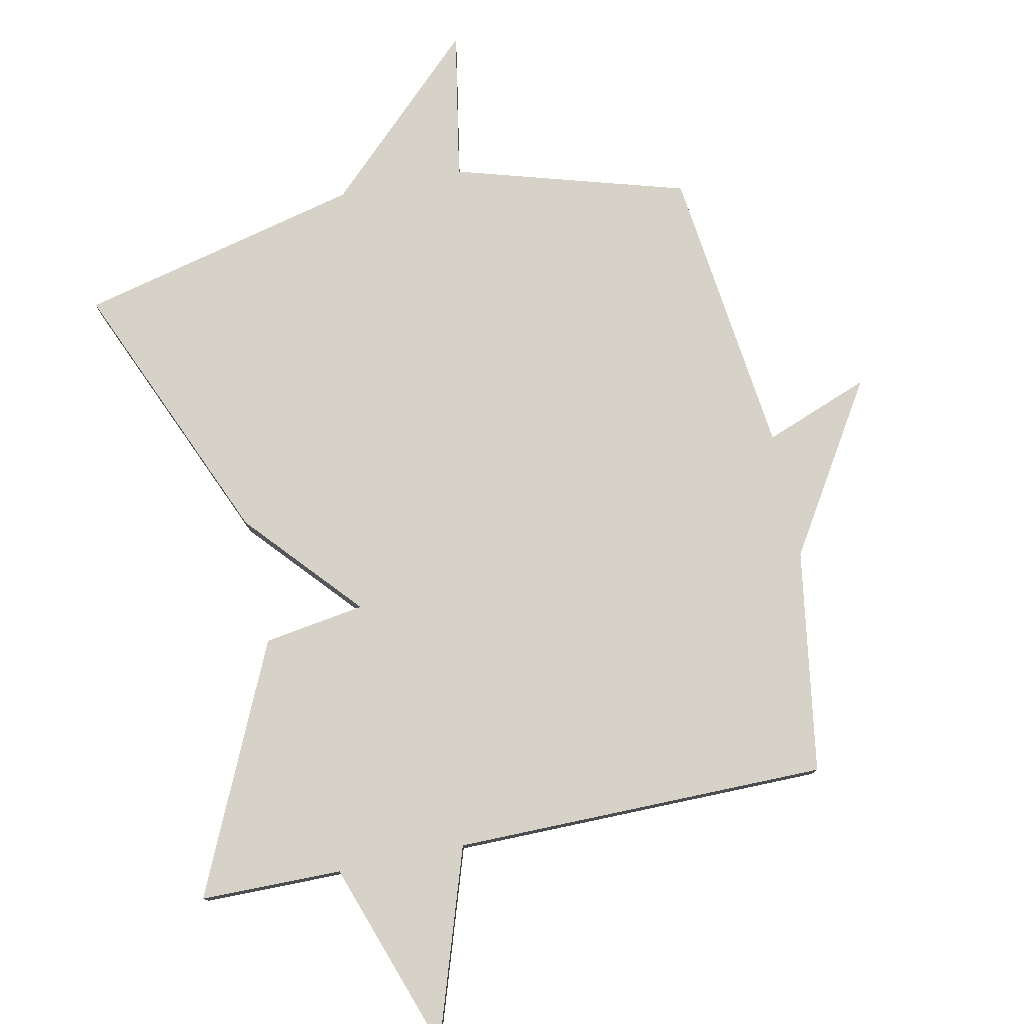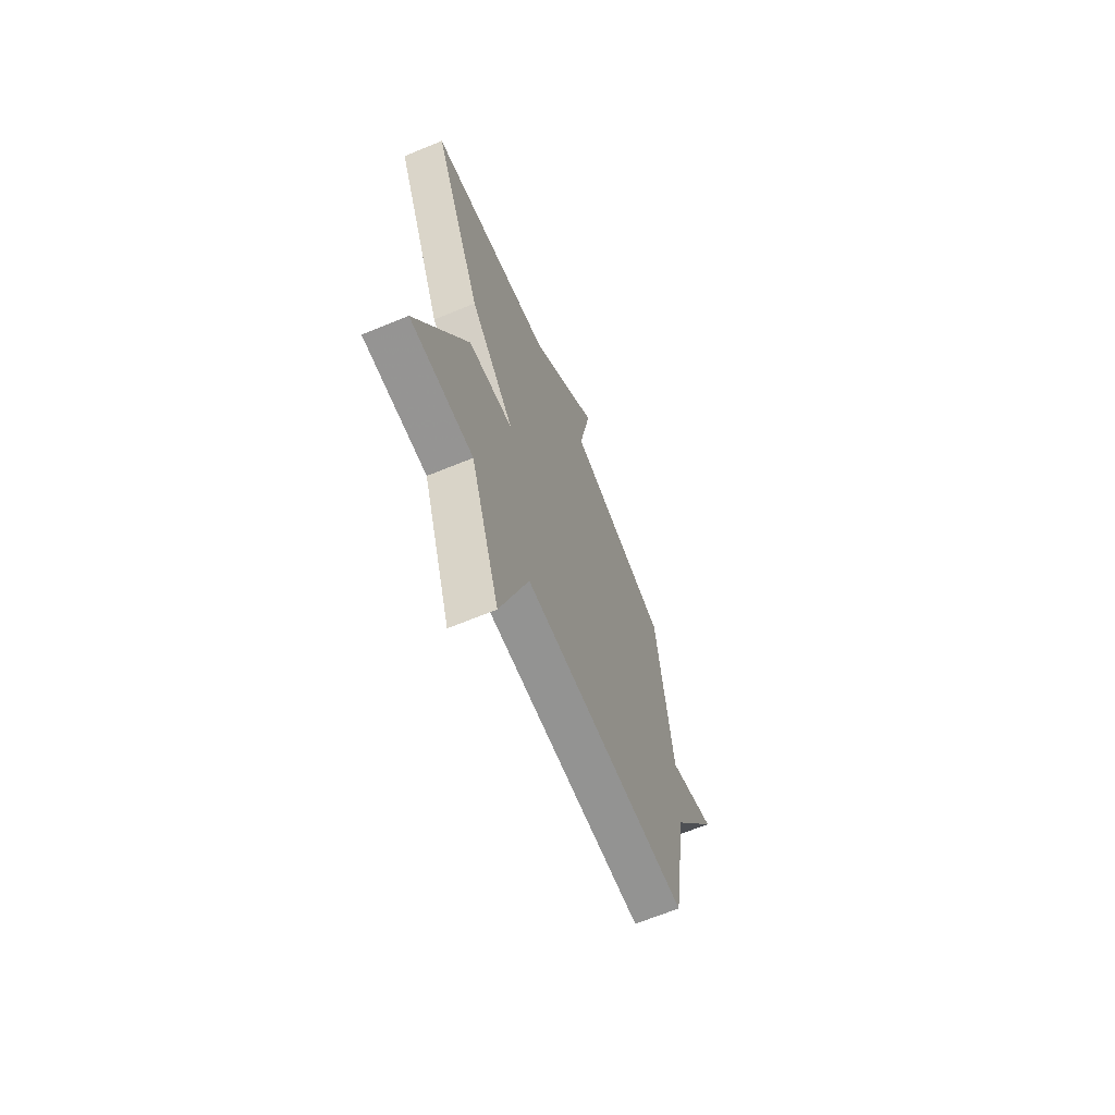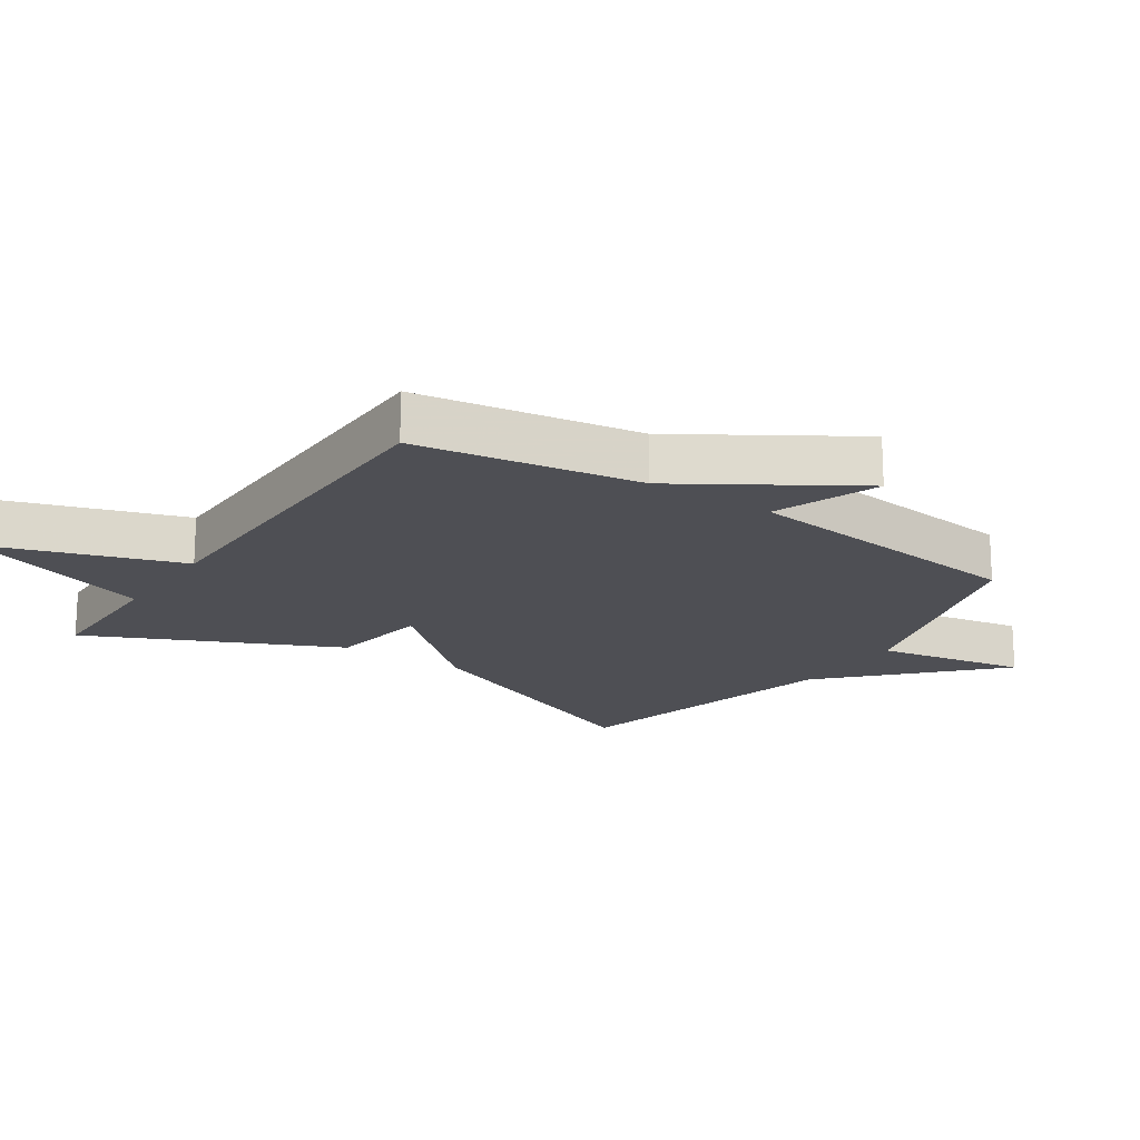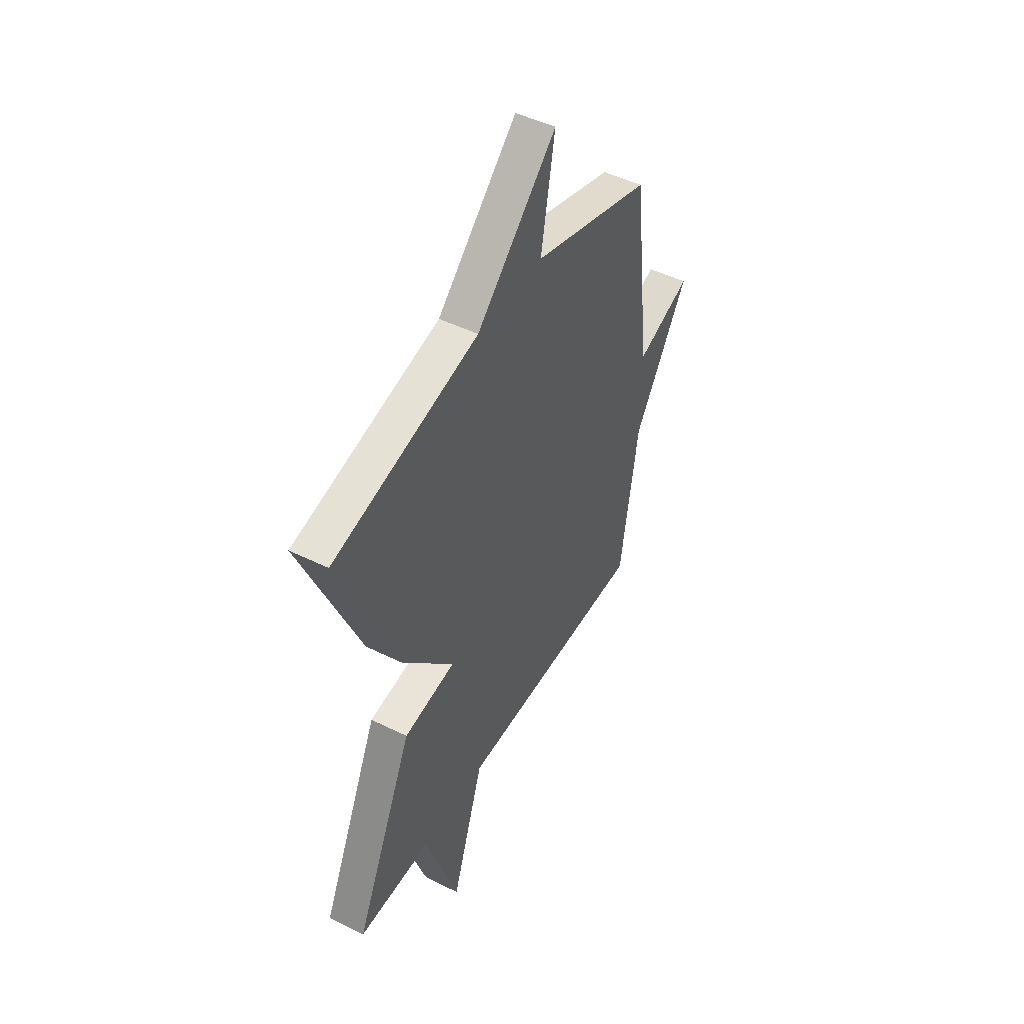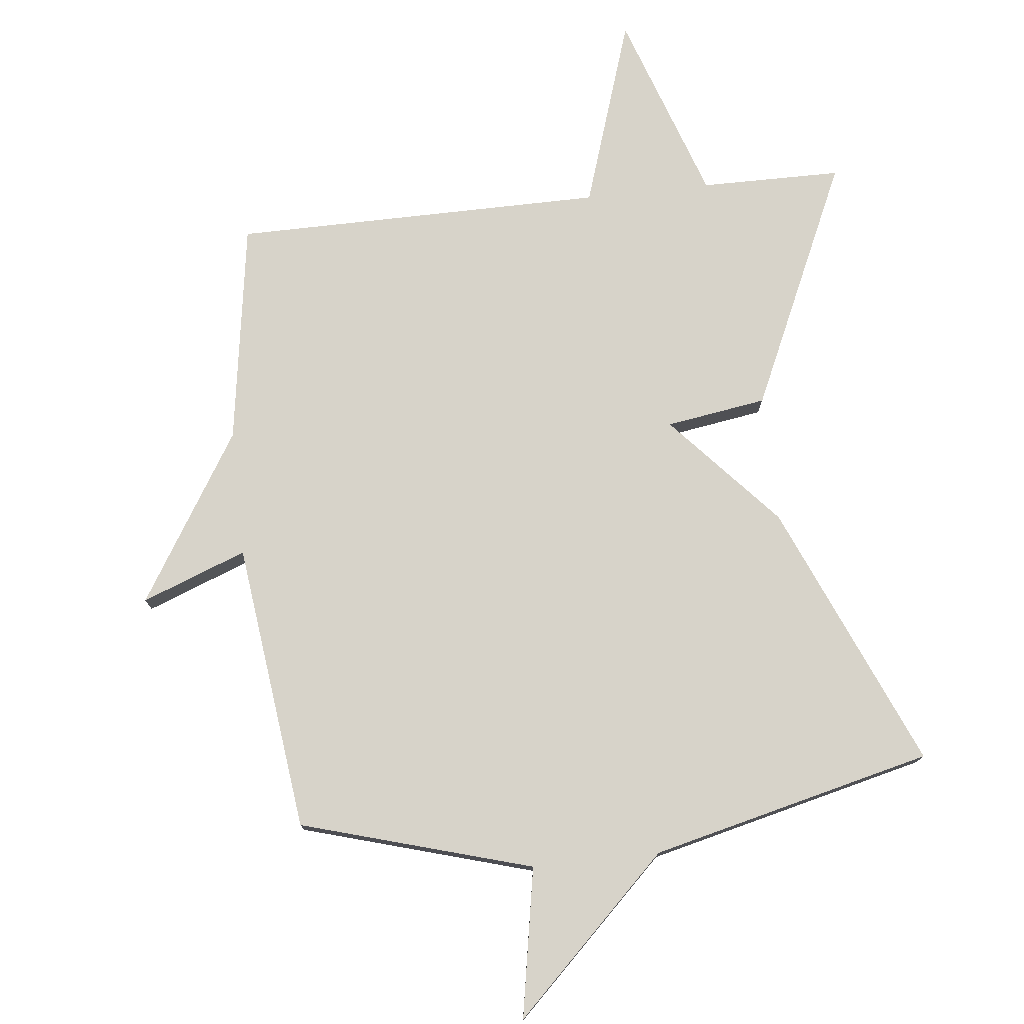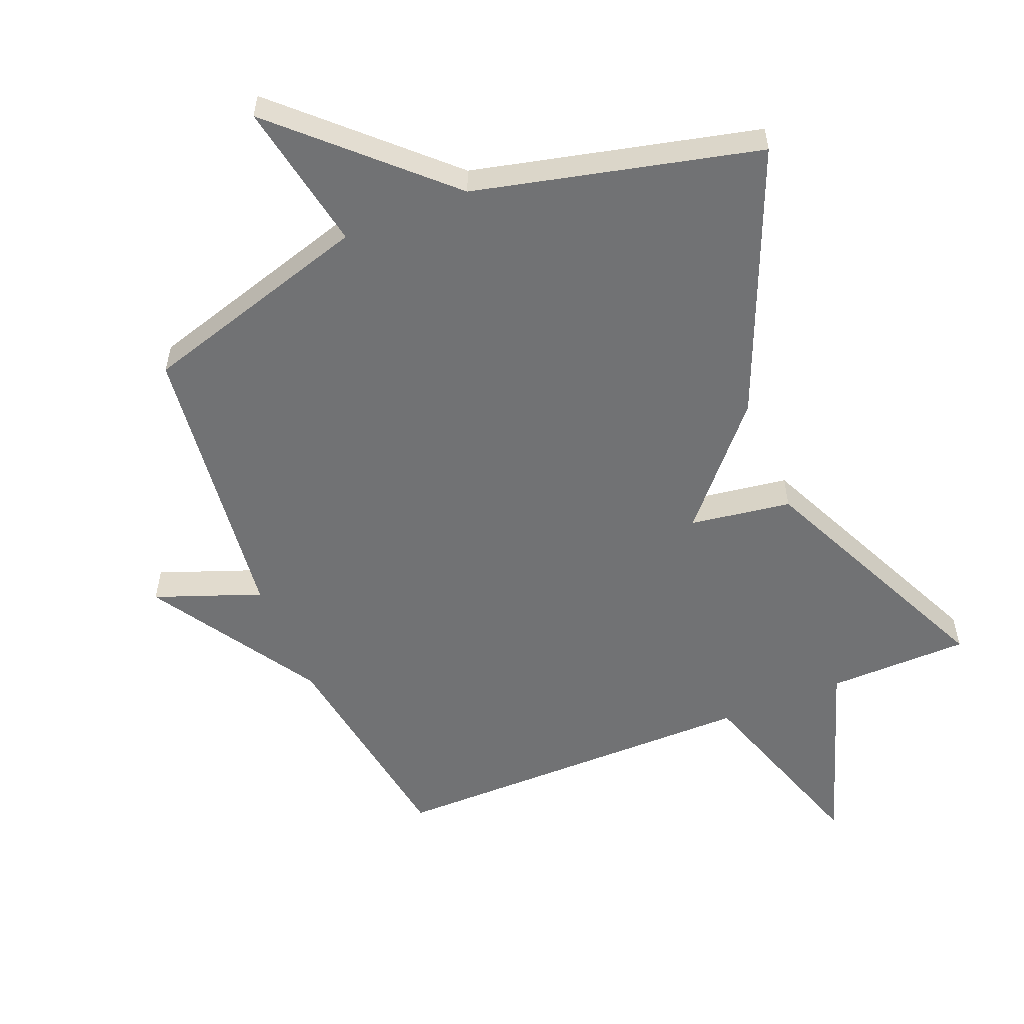
<metadata>
{"format":"obj","ext":"obj","renderer":"f3d","projection":"perspective","resolution":1024,"background":"white","views":[{"elev":78.2,"azim":168.2,"up":"+Y"},{"elev":-66.8,"azim":112.4,"up":"+Z"},{"elev":-18.4,"azim":-123.8,"up":"+Y"},{"elev":47.6,"azim":119.2,"up":"+Z"},{"elev":76.3,"azim":-6.3,"up":"+Y"},{"elev":-55.5,"azim":22.4,"up":"+Y"}]}
</metadata>
<code>
v 0.5 0.07 -0.5
v 0.28 0.07 -0.502
v 0.178 0.07 -0.799
v 0.08 0.07 -0.502
v -0.5 0.07 -0.5
v -0.554 0.07 -0.152
v -0.718 0.07 0.11
v -0.554 0.07 0.048
v -0.5 0.07 0.5
v -0.14 0.07 0.606
v -0.182 0.07 0.839
v 0.06 0.07 0.606
v 0.5 0.07 0.5
v 0.323 0.07 0.085
v 0.166 0.07 -0.091
v 0.323 0.07 -0.115
v 0.5 0 -0.5
v 0.28 0 -0.502
v 0.178 0 -0.799
v 0.08 0 -0.502
v -0.5 0 -0.5
v -0.554 0 -0.152
v -0.718 0 0.11
v -0.554 0 0.048
v -0.5 0 0.5
v -0.14 0 0.606
v -0.182 0 0.839
v 0.06 0 0.606
v 0.5 0 0.5
v 0.323 0 0.085
v 0.166 0 -0.091
v 0.323 0 -0.115
f 15 16 1 2
f 12 13 14 15
f 10 11 12 15
f 10 15 2
f 9 10 2
f 8 9 2
f 6 7 8 2
f 4 5 6 2
f 2 3 4
f 18 17 32 31
f 31 30 29 28
f 31 28 27 26
f 18 31 26
f 18 26 25
f 18 25 24
f 18 24 23 22
f 18 22 21 20
f 20 19 18
f 1 17 18 2
f 2 18 19 3
f 3 19 20 4
f 4 20 21 5
f 5 21 22 6
f 6 22 23 7
f 7 23 24 8
f 8 24 25 9
f 9 25 26 10
f 10 26 27 11
f 11 27 28 12
f 12 28 29 13
f 13 29 30 14
f 14 30 31 15
f 15 31 32 16
f 16 32 17 1

</code>
